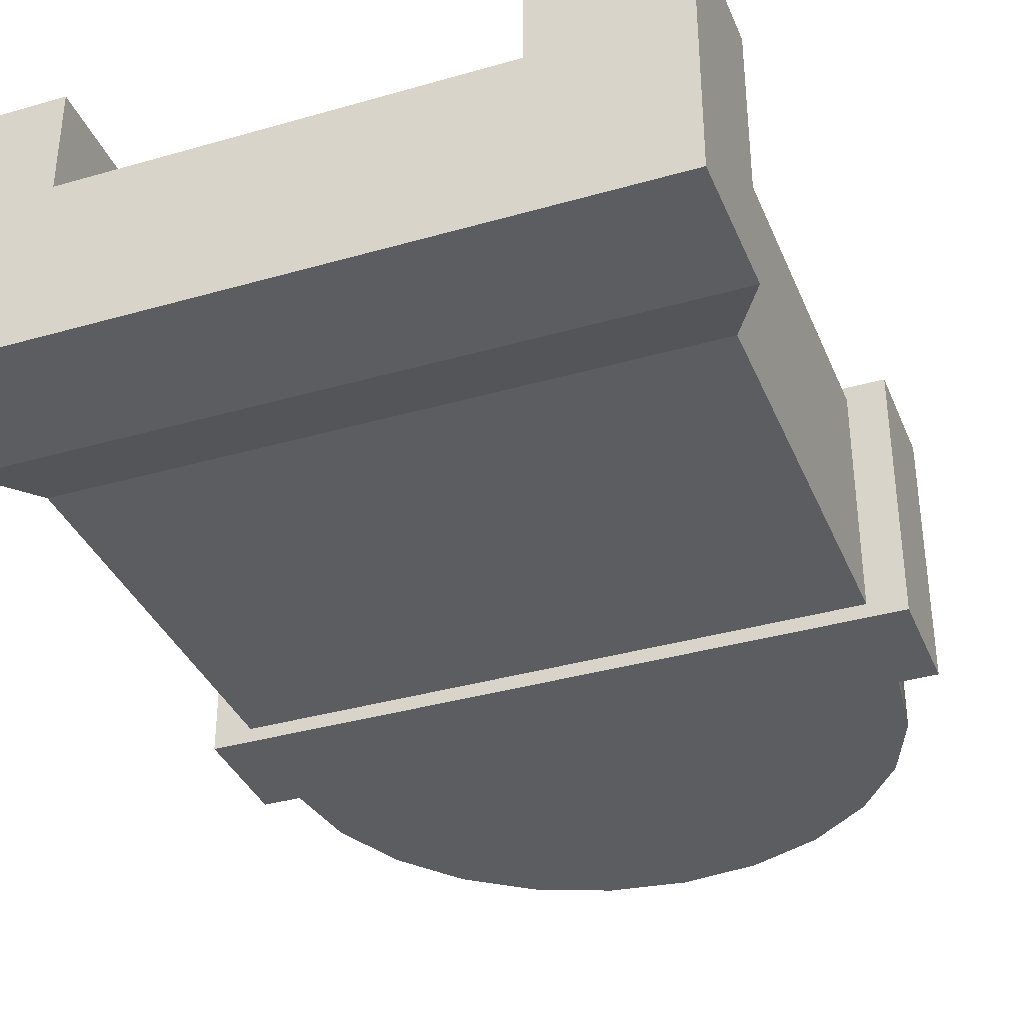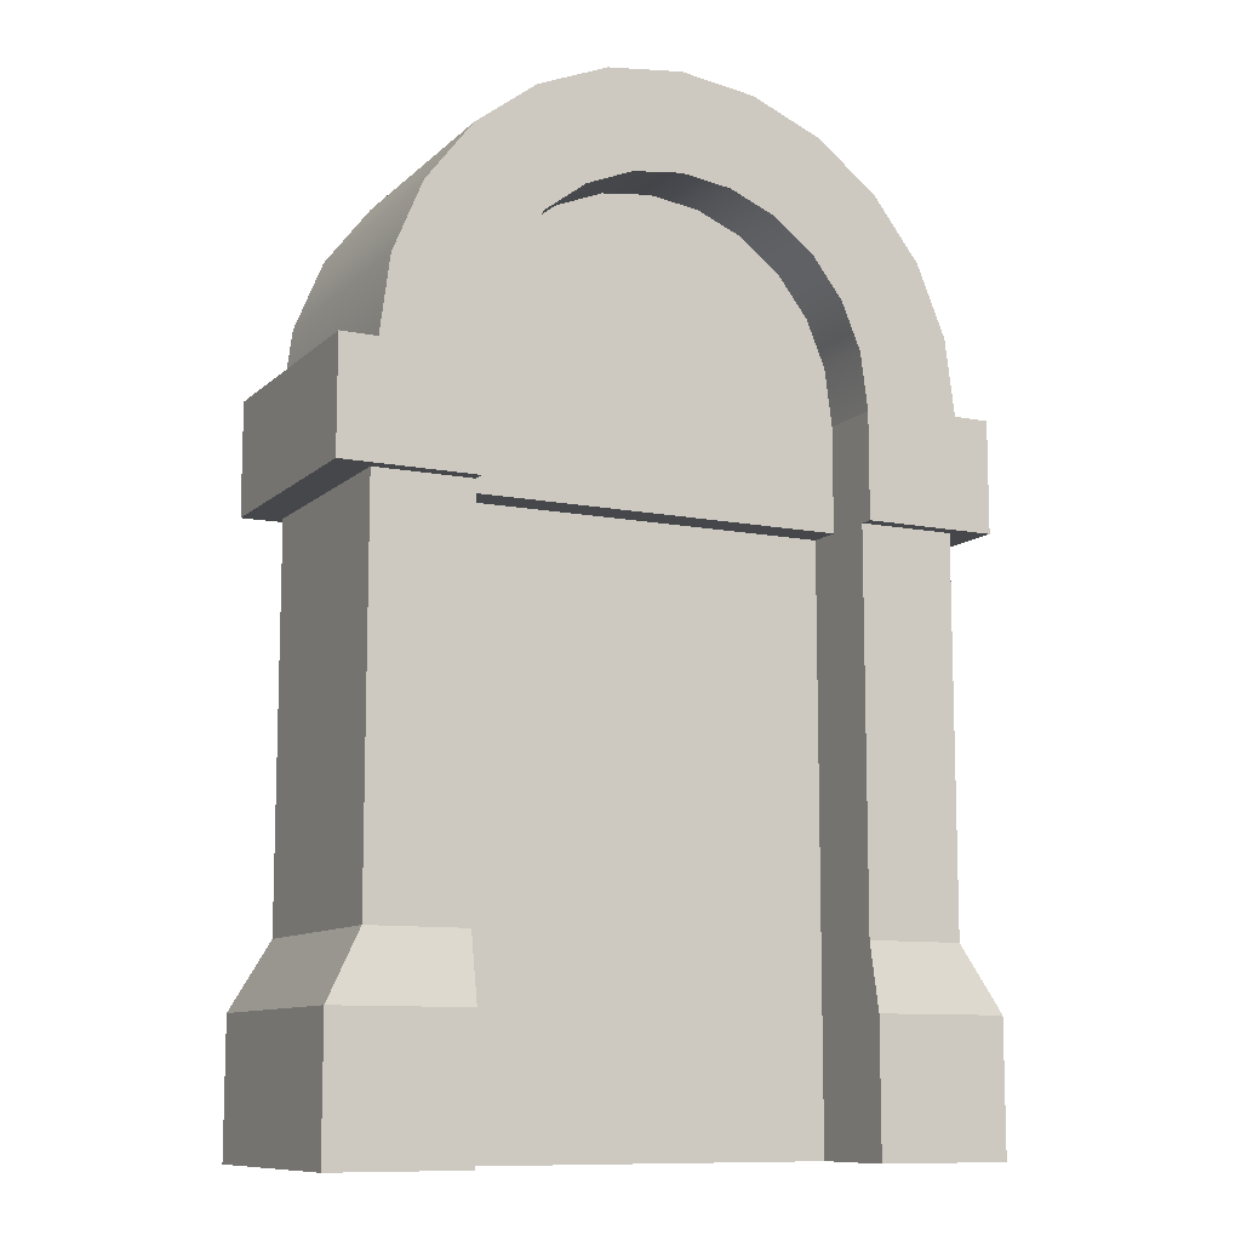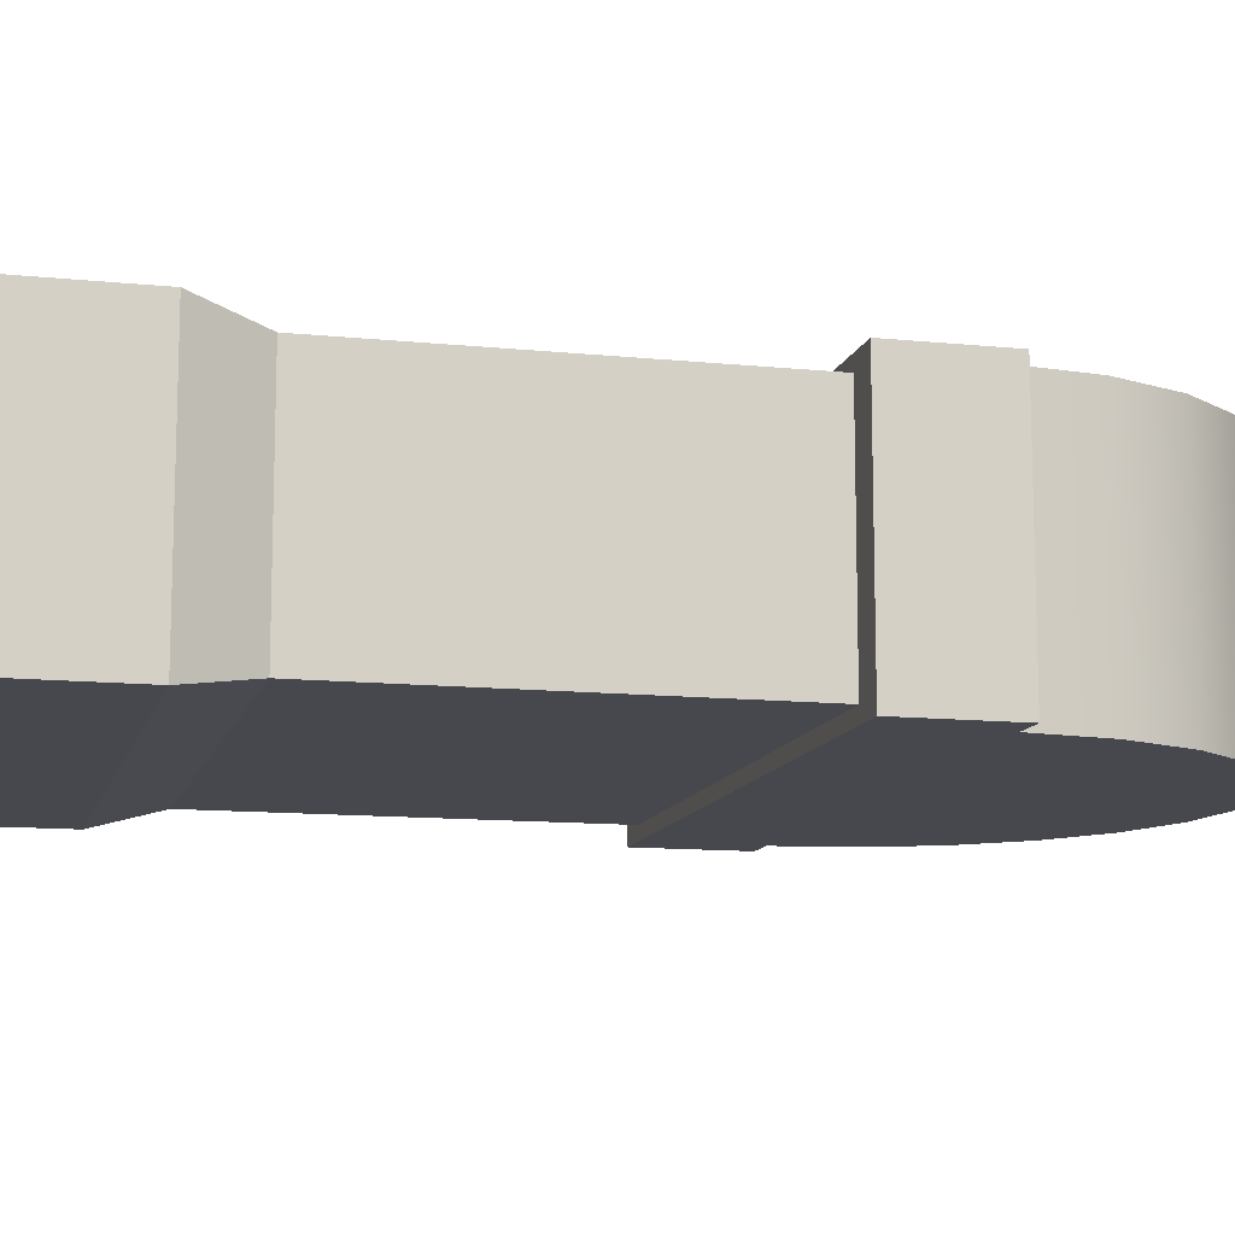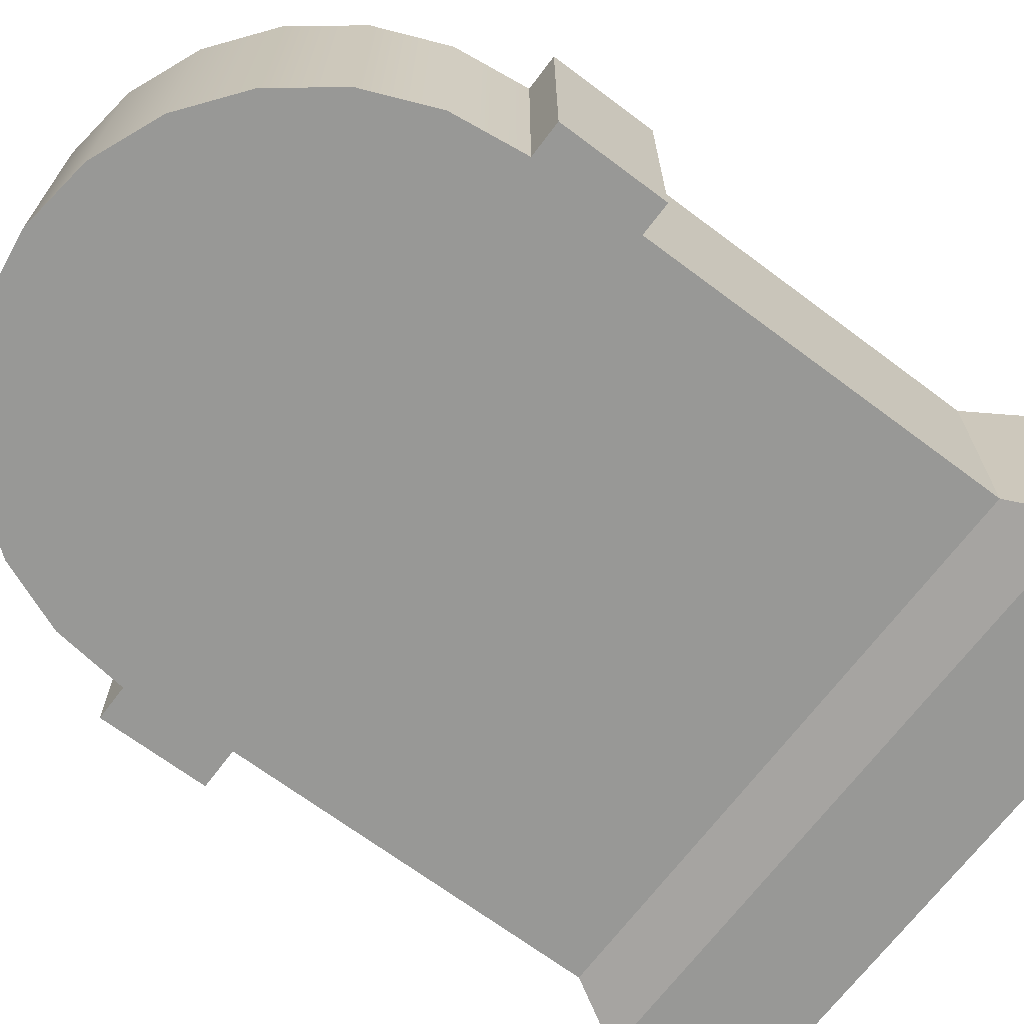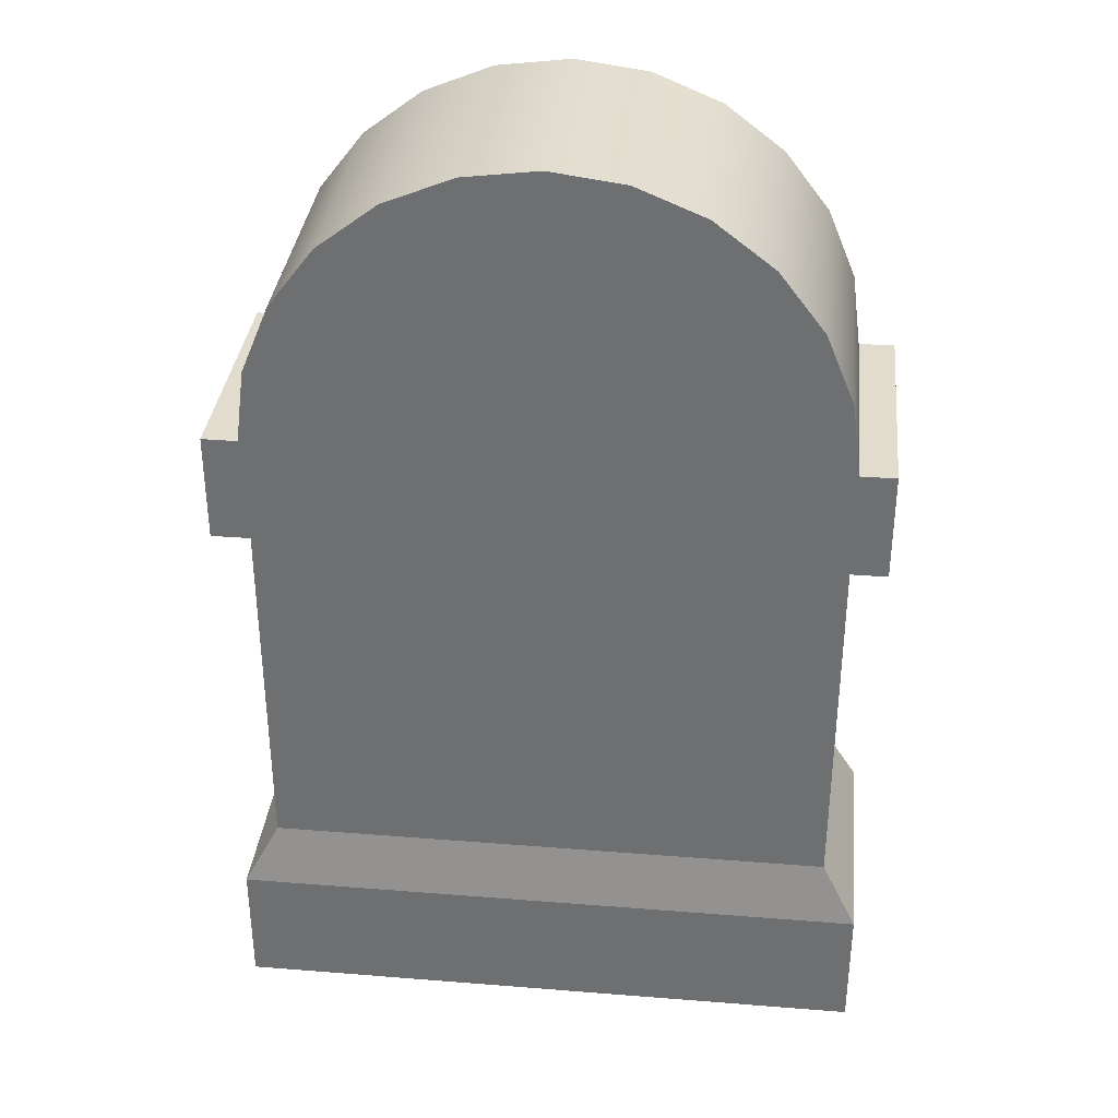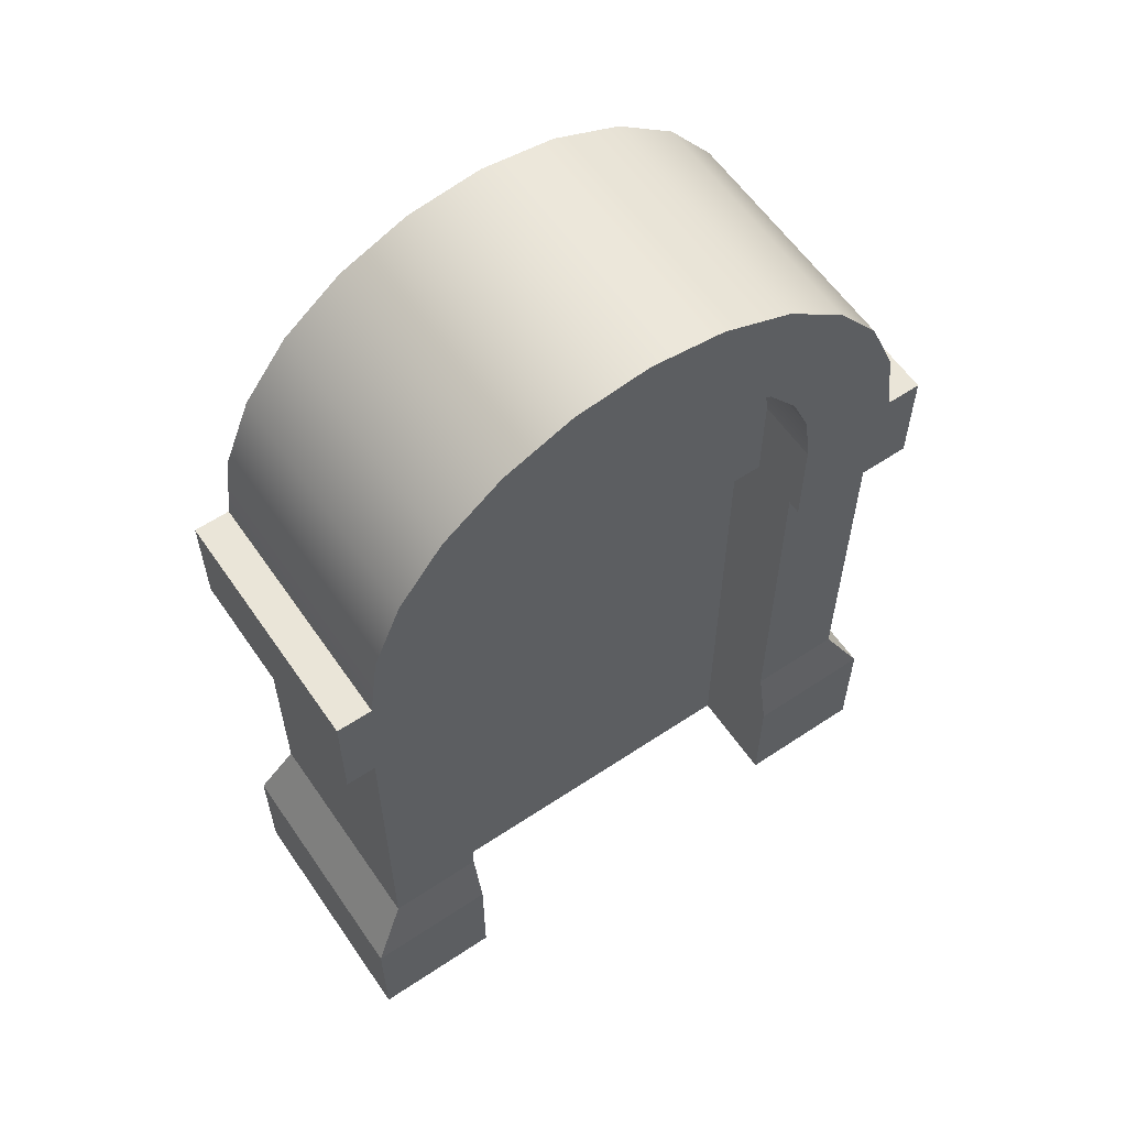
<metadata>
{"format":"obj","ext":"obj","renderer":"f3d","projection":"perspective","resolution":1024,"background":"white","views":[{"elev":-36.0,"azim":20.7,"up":"+Z"},{"elev":-10.5,"azim":-26.6,"up":"+Y"},{"elev":-11.7,"azim":76.1,"up":"+Z"},{"elev":-68.5,"azim":-126.9,"up":"+Z"},{"elev":34.6,"azim":-173.9,"up":"+Y"},{"elev":59.6,"azim":-34.4,"up":"+Y"}]}
</metadata>
<code>
g gravestoneRound
v -0.08678 0.5617 -0.07475
v -0.08678 0.5617 0.07475
v -0.1227 0.5342 -0.07475
v -0.1227 0.5342 0.07475
v -0.1503 0.4982 -0.07475
v -0.1503 0.4982 0.07475
v -0.1736 0.4114 -0.07475
v -0.1676 0.4564 -0.07475
v -0.1736 0.4114 0.07475
v -0.1676 0.4564 0.07475
v -0.05769 0.5114 0.07475
v -0.05769 0.5114 0.03653
v -0.08158 0.493 0.07475
v -0.08158 0.493 0.03653
v 0.1159 0.4077 0.03653
v 0.1114 0.4413 0.03653
v 0.1159 0.4077 0.07475
v 0.1114 0.4413 0.07475
v 0.09991 0.4691 0.03653
v 0.08158 0.493 0.03653
v 0.09991 0.4691 0.07475
v 0.08158 0.493 0.07475
v -0.1114 0.4413 0.03653
v -0.1159 0.4077 0.03653
v -0.1114 0.4413 0.07475
v -0.1159 0.4077 0.07475
v -0.09991 0.4691 0.03653
v -0.09991 0.4691 0.07475
v -0.02986 0.5229 0.07475
v -0.02986 0.5229 0.03653
v -0.1159 0.3458 0.03653
v -0.1159 0.3458 0.06653
v -0.1159 0.3458 0.07475
v -0.1159 0.117 0.06653
v -0.1159 0 0.07475
v -0.1159 0.078 0.07475
v -0.1159 0 0.01653
v -0.1159 0.3458 0.01653
v 0.05769 0.5114 0.07475
v 0.05769 0.5114 0.03653
v 3.61e-16 0.5268 0.07475
v 3.61e-16 0.5268 0.03653
v -0.1736 0.117 0.06653
v -0.1736 0.3458 0.06653
v 0.1159 0.3458 0.07475
v 0.1159 0.3458 0.06653
v 0.1159 0.117 0.06653
v 0.1159 0 0.07475
v 0.1159 0.078 0.07475
v 0.1159 0.3458 0.03653
v 0.1159 0.3458 0.01653
v 0.1159 0 0.01653
v -0.195 0 0.07475
v -0.195 0.078 0.07475
v 0.02986 0.5229 0.07475
v 0.02986 0.5229 0.03653
v 0.195 0.078 0.07475
v 0.1736 0.117 0.06653
v 0.195 0.4114 -0.07475
v 0.195 0.3458 -0.07475
v 0.195 0.4114 0.07475
v 0.195 0.3458 0.07475
v 0.1736 0.4114 -0.07475
v 0.1736 0.4114 0.07475
v -0.195 0.3458 -0.07475
v -0.195 0.4114 -0.07475
v -0.195 0.3458 0.07475
v -0.195 0.4114 0.07475
v 0.1736 0.3458 0.06653
v 0.1676 0.4564 0.07475
v 0.1503 0.4982 0.07475
v 0.1227 0.5342 0.07475
v 0.08678 0.5617 0.07475
v 0.04492 0.5791 0.07475
v -0.04492 0.5791 0.07475
v 3.61e-16 0.585 0.07475
v 0.1736 0.3458 -0.06653
v -0.1736 0.3458 -0.06653
v 0.1676 0.4564 -0.07475
v 0.1503 0.4982 -0.07475
v 0.1227 0.5342 -0.07475
v 0.08678 0.5617 -0.07475
v -0.04492 0.5791 -0.07475
v 0.04492 0.5791 -0.07475
v 3.61e-16 0.585 -0.07475
v -0.1736 0.117 -0.06653
v 0.1736 0.117 -0.06653
v 0.195 0 0.07475
v -0.195 0 -0.07475
v -0.195 0.078 -0.07475
v 0.195 0.078 -0.07475
v 0.195 0 -0.07475
f 3 2 1
f 2 3 4
f 6 3 5
f 3 6 4
f 9 8 7
f 8 9 10
f 13 12 11
f 12 13 14
f 10 5 8
f 5 10 6
f 17 16 15
f 16 17 18
f 21 20 19
f 20 21 22
f 25 24 23
f 24 25 26
f 28 23 27
f 23 28 25
f 13 27 14
f 27 13 28
f 11 30 29
f 30 11 12
f 26 31 24
f 31 26 32
f 32 26 33
f 34 31 32
f 35 31 34
f 35 34 36
f 37 31 35
f 31 37 38
f 18 19 16
f 19 18 21
f 39 20 22
f 20 39 40
f 29 42 41
f 42 29 30
f 32 43 34
f 43 32 44
f 17 46 45
f 15 46 17
f 46 15 47
f 15 48 47
f 47 48 49
f 50 48 15
f 51 48 50
f 48 51 52
f 36 53 35
f 53 36 54
f 41 56 55
f 56 41 42
f 55 40 39
f 40 55 56
f 58 49 57
f 49 58 47
f 61 60 59
f 60 61 62
f 63 61 59
f 61 63 64
f 67 66 65
f 66 67 68
f 66 9 7
f 9 66 68
f 69 47 58
f 47 69 46
f 61 45 62
f 45 61 17
f 17 61 64
f 17 64 18
f 18 64 70
f 18 70 21
f 21 70 71
f 21 71 22
f 22 71 39
f 39 71 72
f 39 72 55
f 55 72 41
f 4 41 72
f 4 29 41
f 4 72 73
f 4 11 29
f 4 73 2
f 2 73 74
f 2 74 75
f 75 74 76
f 6 11 4
f 6 13 11
f 6 28 13
f 10 28 6
f 10 25 28
f 9 25 10
f 25 9 26
f 68 26 9
f 67 26 68
f 26 67 33
f 69 45 46
f 69 62 45
f 62 69 60
f 77 60 69
f 60 77 65
f 65 77 78
f 65 78 67
f 44 67 78
f 32 67 44
f 67 32 33
f 51 37 52
f 37 51 38
f 15 31 50
f 31 15 24
f 24 15 16
f 24 16 23
f 23 16 19
f 23 19 27
f 27 19 20
f 27 20 14
f 14 20 40
f 14 40 12
f 12 40 56
f 12 56 30
f 30 56 42
f 31 51 50
f 51 31 38
f 66 60 65
f 60 66 59
f 59 66 7
f 59 7 63
f 8 63 7
f 63 8 79
f 79 8 5
f 79 5 80
f 80 5 3
f 80 3 81
f 81 3 1
f 81 1 82
f 82 1 83
f 82 83 84
f 84 83 85
f 78 87 86
f 87 78 77
f 57 48 88
f 48 57 49
f 53 90 89
f 90 53 54
f 86 91 90
f 91 86 87
f 34 54 36
f 54 34 43
f 90 92 89
f 92 90 91
f 69 87 77
f 87 69 58
f 57 92 91
f 92 57 88
f 43 78 86
f 78 43 44
f 54 86 90
f 86 54 43
f 87 57 91
f 57 87 58
f 71 79 80
f 79 71 70
f 53 37 35
f 89 37 53
f 89 52 37
f 92 52 89
f 92 48 52
f 48 92 88
f 70 63 79
f 63 70 64
f 72 80 81
f 80 72 71
f 82 72 81
f 72 82 73
f 84 73 82
f 73 84 74
f 85 74 84
f 74 85 76
f 83 76 85
f 76 83 75
f 1 75 83
f 75 1 2

</code>
